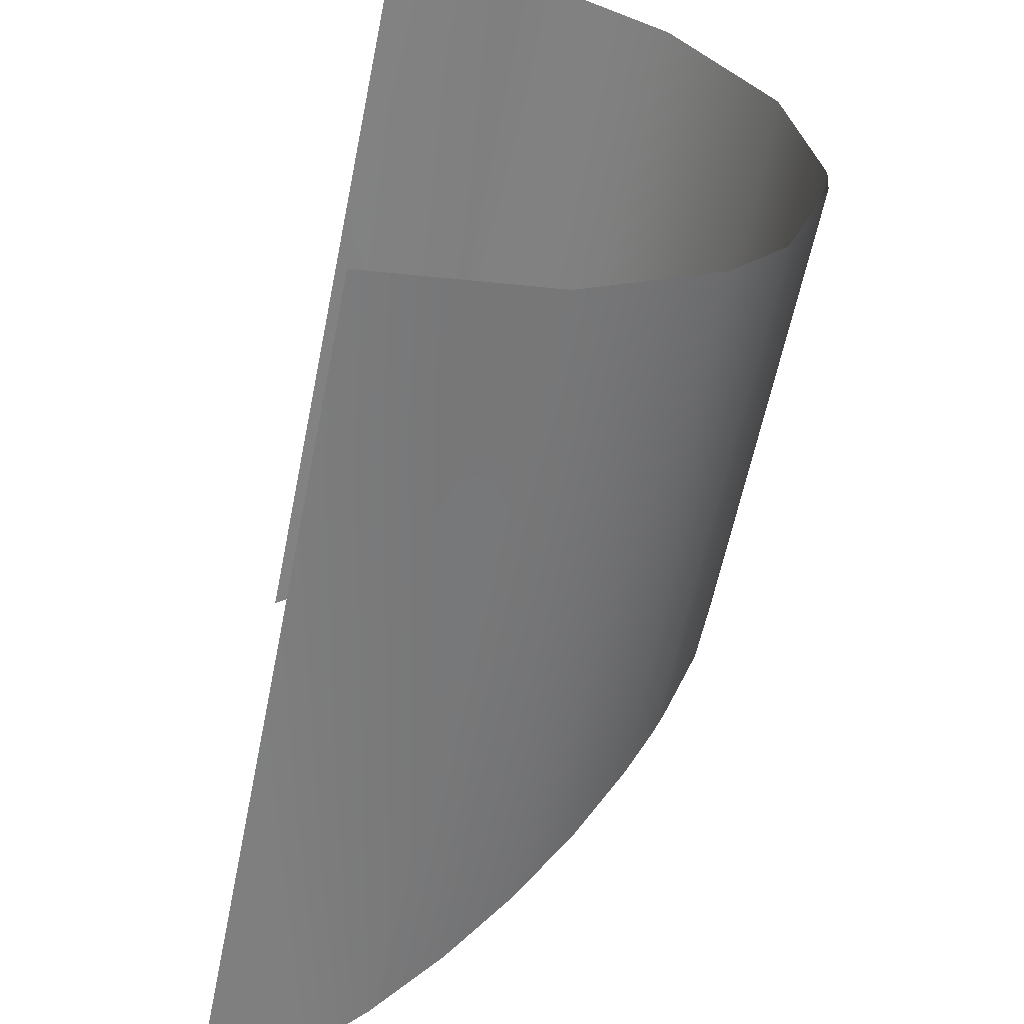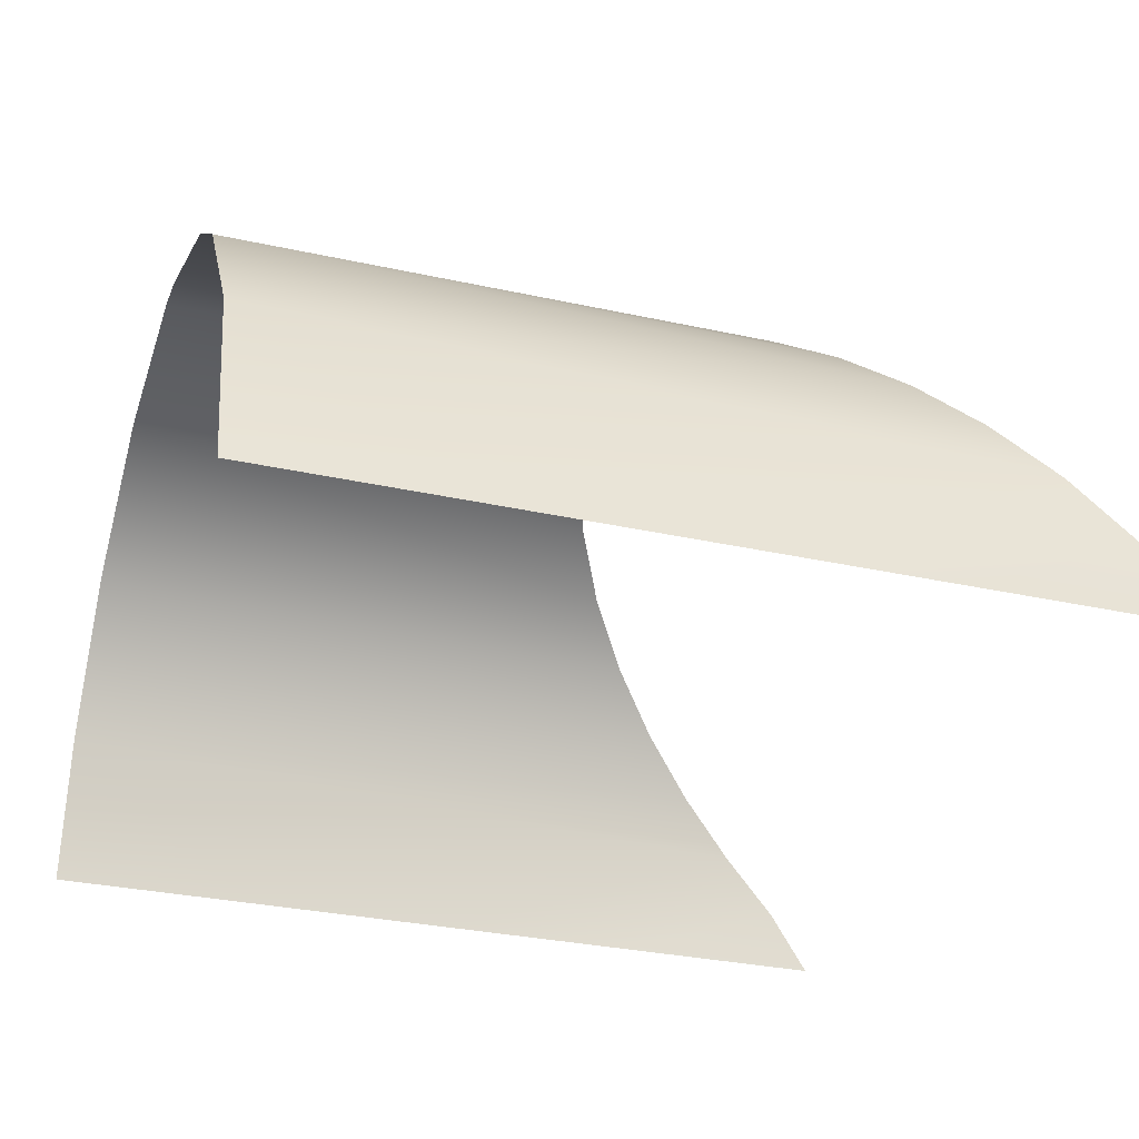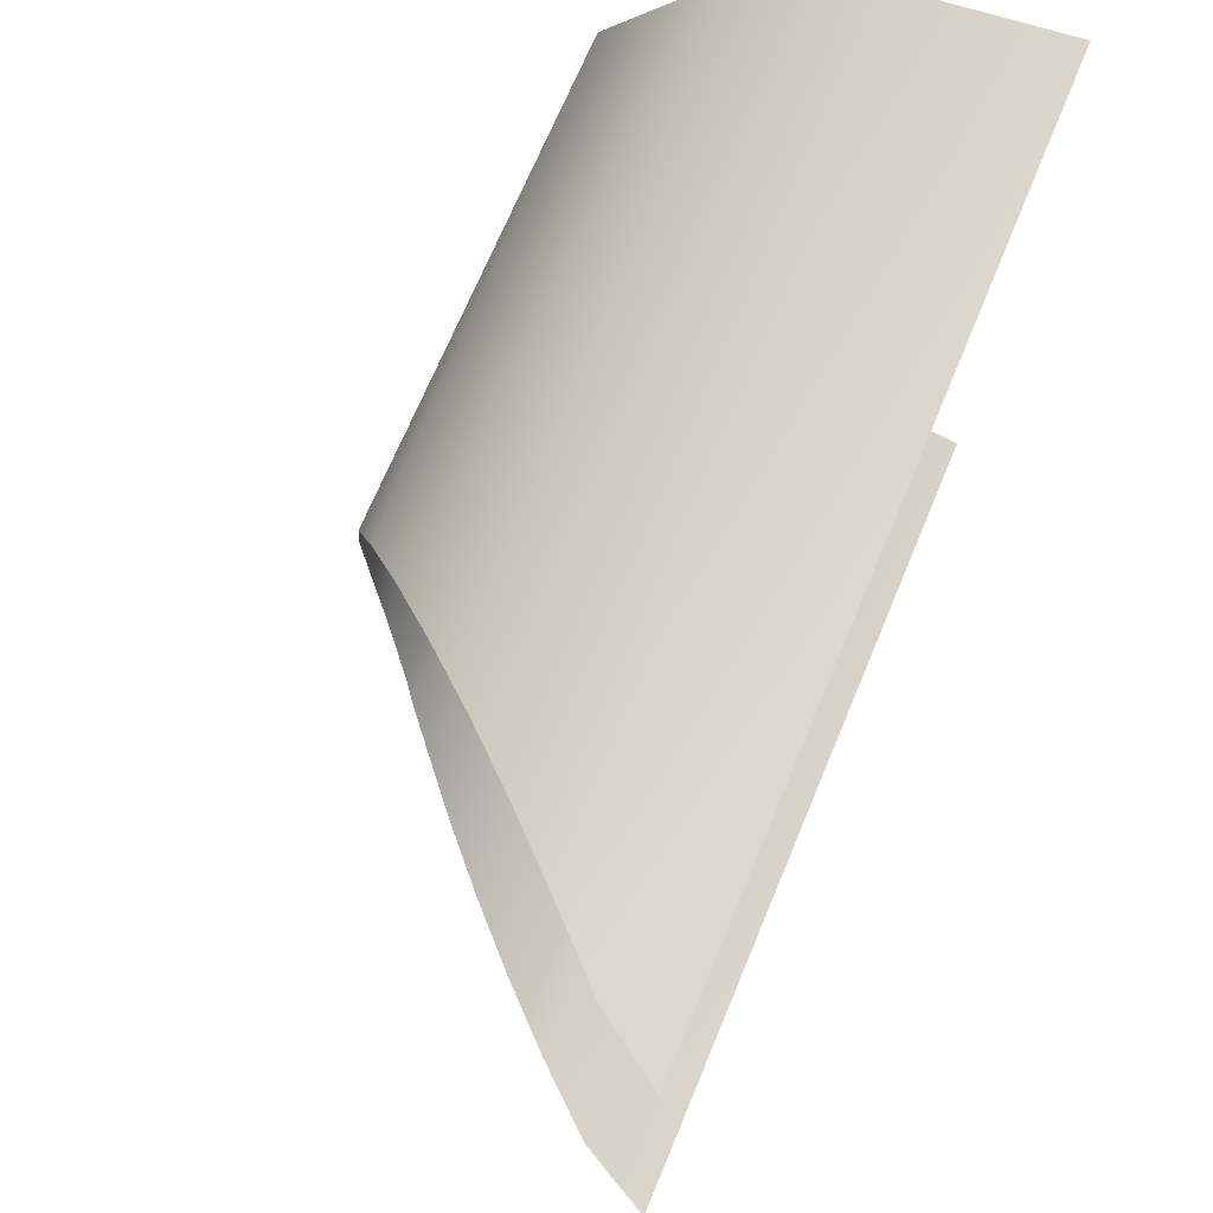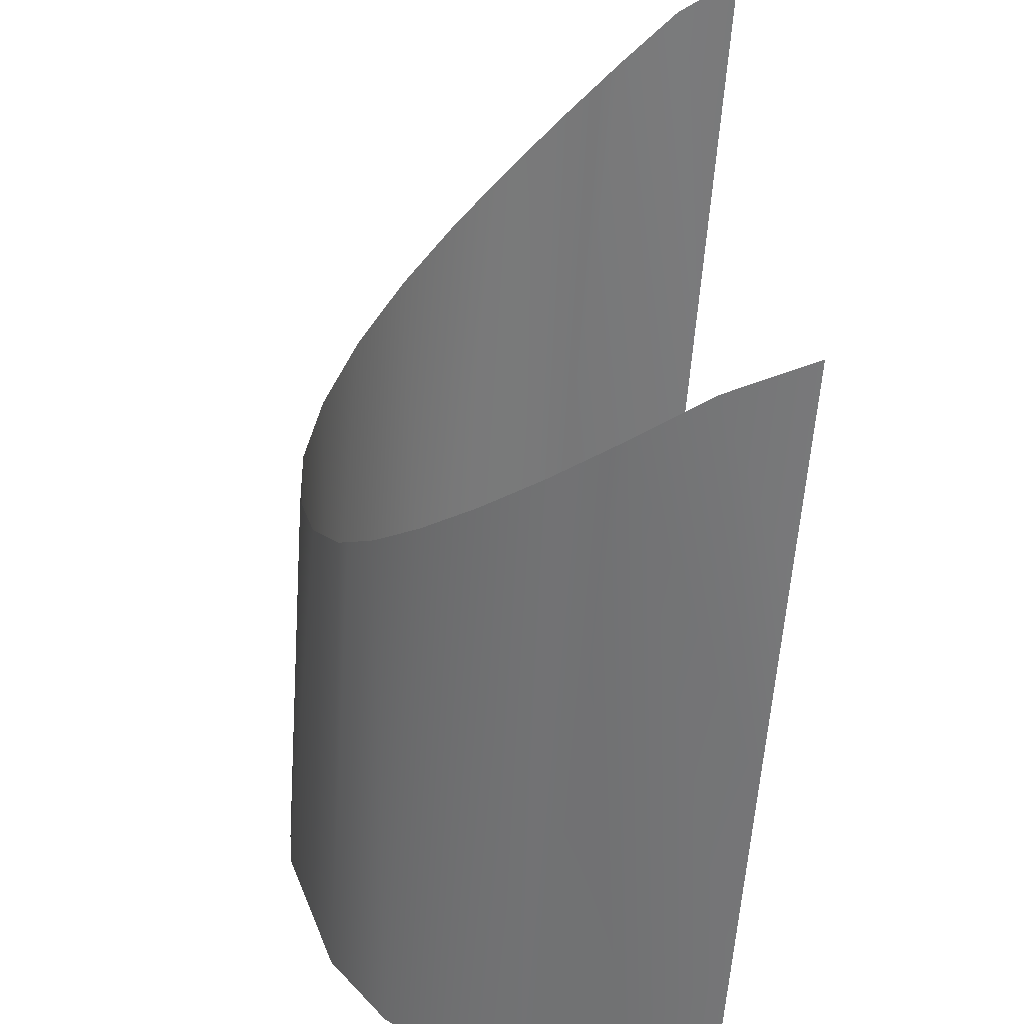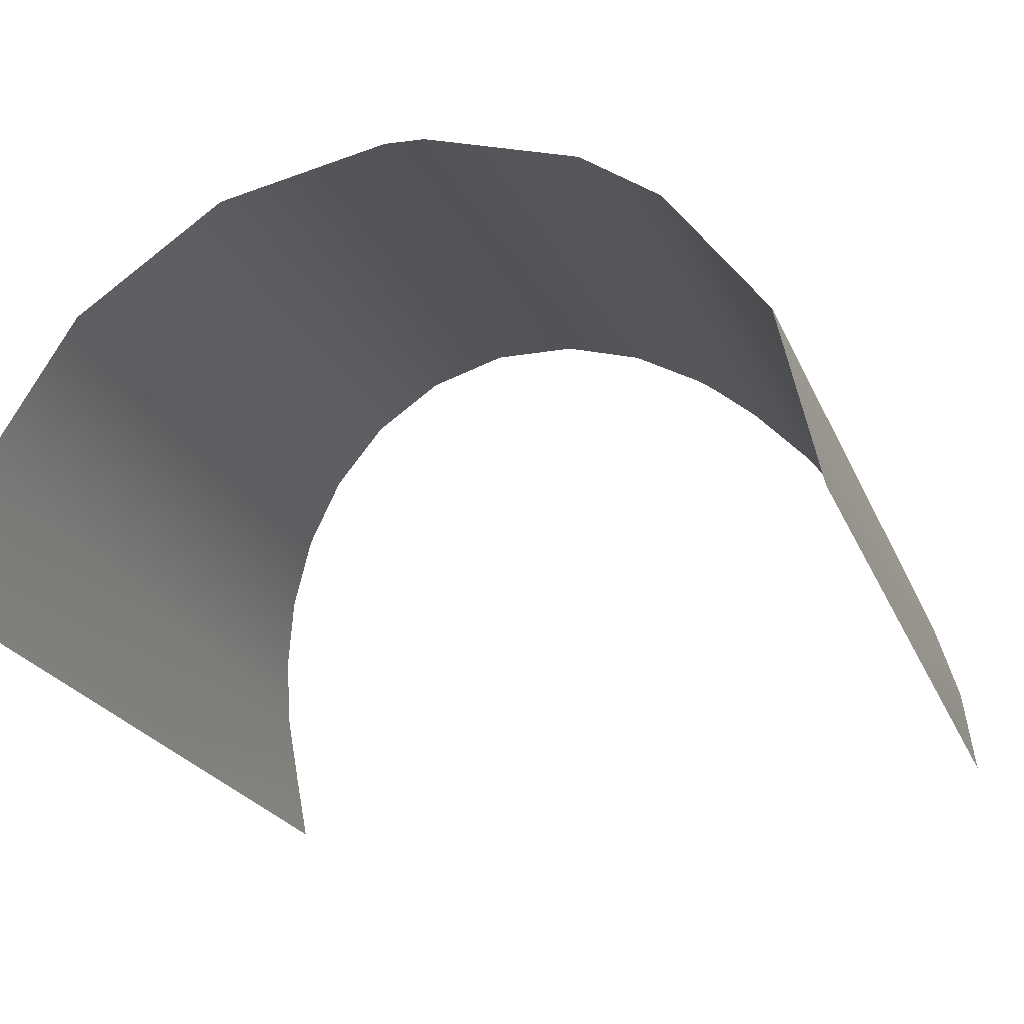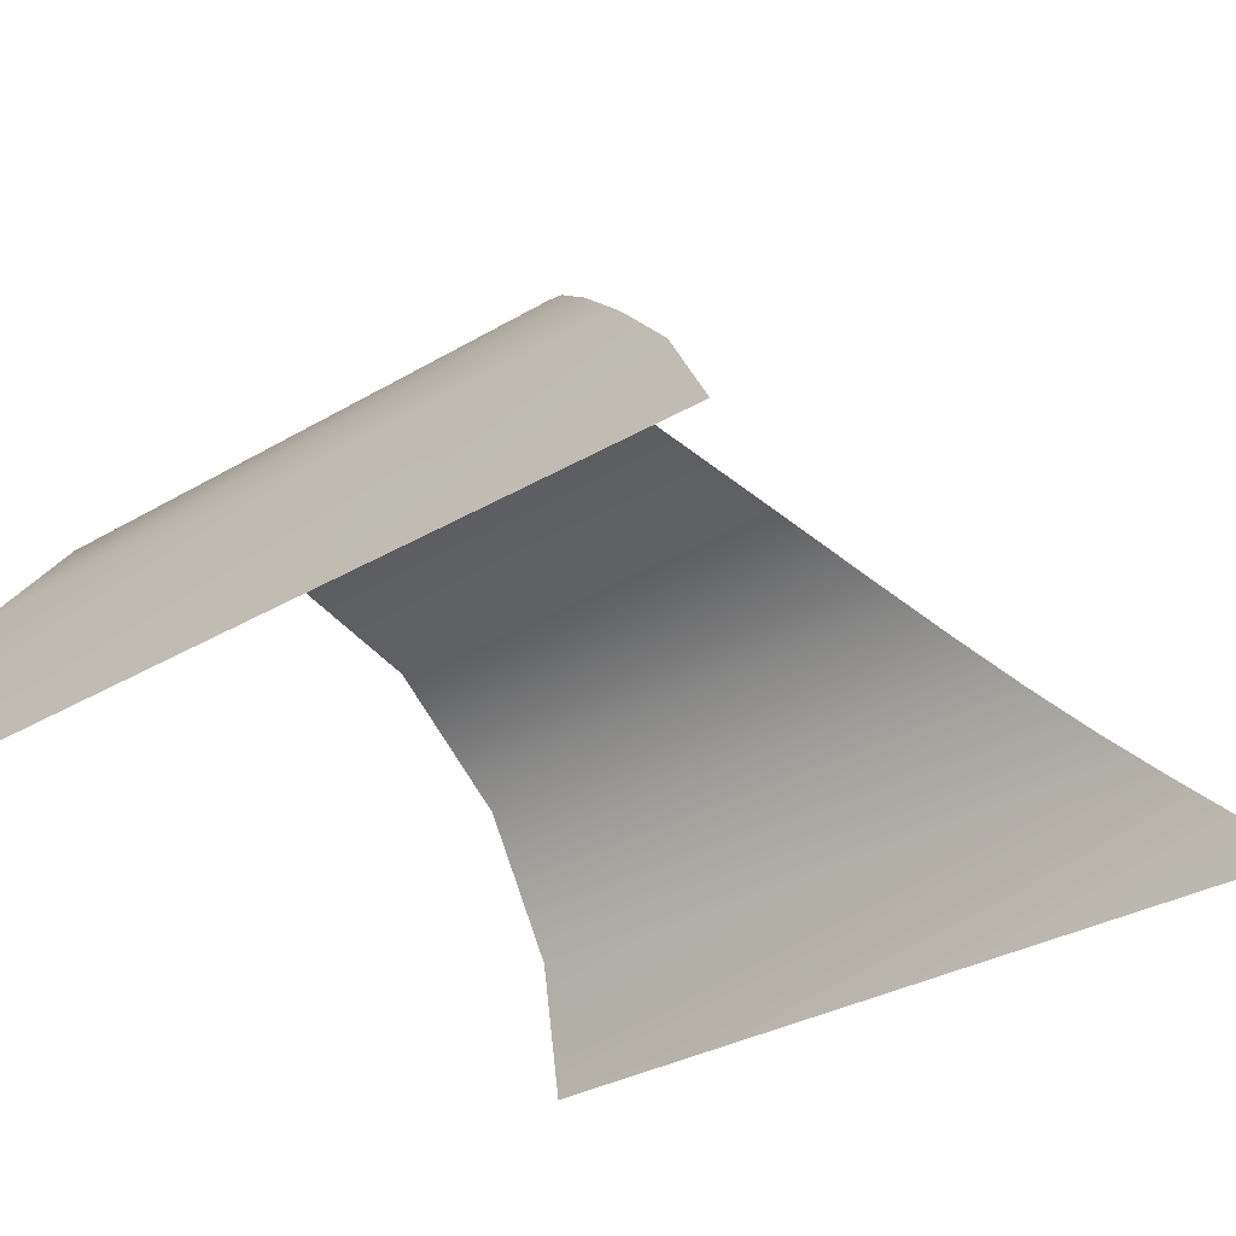
<metadata>
{"format":"obj","ext":"obj","renderer":"f3d","projection":"perspective","resolution":1024,"background":"white","views":[{"elev":-60.5,"azim":78.6,"up":"+Z"},{"elev":-30.1,"azim":161.8,"up":"+Y"},{"elev":72.8,"azim":-67.4,"up":"+Z"},{"elev":-58.0,"azim":-93.9,"up":"+Z"},{"elev":-23.8,"azim":109.3,"up":"+Y"},{"elev":-33.4,"azim":-141.4,"up":"+Y"}]}
</metadata>
<code>
o Group17/mesh17/mesh17-geometry#mesh17-geometry
v 0.1852 0.03543 -0.214
v 0.06897 0.04429 -0.1942
v 0.06181 0.03763 -0.21
v 0.1852 0.04858 -0.1756
v 0.05895 0.03543 -0.214
v 0.07278 0.04858 -0.1756
v 0.05219 0.02948 -0.2232
v 0.1852 0.04947 -0.1654
v 0.1852 0.02102 -0.2334
v 0.07277 0.04934 -0.1547
v 0.04098 0.01955 -0.235
v 0.1852 0.04205 -0.1223
v 0.0284 0.007645 -0.2454
v 0.06896 0.04587 -0.1338
v 0.1852 -0.01223 -0.2573
v 0.06183 0.0383 -0.114
v 0.01516 -0.005711 -0.254
v 0.05221 0.02758 -0.09695
v 0.001396 -0.02048 -0.2606
v 0.1852 0.01681 -0.085
v 0.1332 -0.05581 -0.2667
v 0.041 0.01502 -0.08334
v 0.08129 -0.05581 -0.2667
v 0.1852 -0.05581 -0.2667
v 0.02841 0.001187 -0.07272
v -0.01251 -0.0367 -0.2649
v 0.1852 -0.01923 -0.06253
v 0.02934 -0.05581 -0.2667
v 0.01509 -0.01293 -0.0651
v -0.02261 -0.05581 -0.2667
v 0.001308 -0.02697 -0.06
v 0.1332 -0.05581 -0.05597
v 0.1852 -0.05581 -0.05597
v 0.08129 -0.05581 -0.05597
v -0.01254 -0.04086 -0.05704
v 0.02934 -0.05581 -0.05597
v -0.02261 -0.05581 -0.05597
f 1 2 3
f 3 2 1
f 4 2 1
f 1 2 4
f 1 3 5
f 5 3 1
f 4 6 2
f 2 6 4
f 1 5 7
f 7 5 1
f 8 6 4
f 4 6 8
f 1 7 9
f 9 7 1
f 8 10 6
f 6 10 8
f 9 7 11
f 11 7 9
f 12 10 8
f 8 10 12
f 9 11 13
f 13 11 9
f 12 14 10
f 10 14 12
f 9 13 15
f 15 13 9
f 12 16 14
f 14 16 12
f 13 17 15
f 15 17 13
f 12 18 16
f 16 18 12
f 17 19 15
f 15 19 17
f 20 18 12
f 12 18 20
f 15 19 21
f 21 19 15
f 20 22 18
f 18 22 20
f 19 23 21
f 21 23 19
f 15 21 24
f 24 21 15
f 20 25 22
f 22 25 20
f 19 26 23
f 23 26 19
f 20 27 25
f 25 27 20
f 26 28 23
f 23 28 26
f 25 27 29
f 29 27 25
f 26 30 28
f 28 30 26
f 29 27 31
f 31 27 29
f 27 32 31
f 31 32 27
f 27 33 32
f 32 33 27
f 31 32 34
f 34 32 31
f 31 34 35
f 35 34 31
f 35 34 36
f 36 34 35
f 35 36 37
f 37 36 35

</code>
